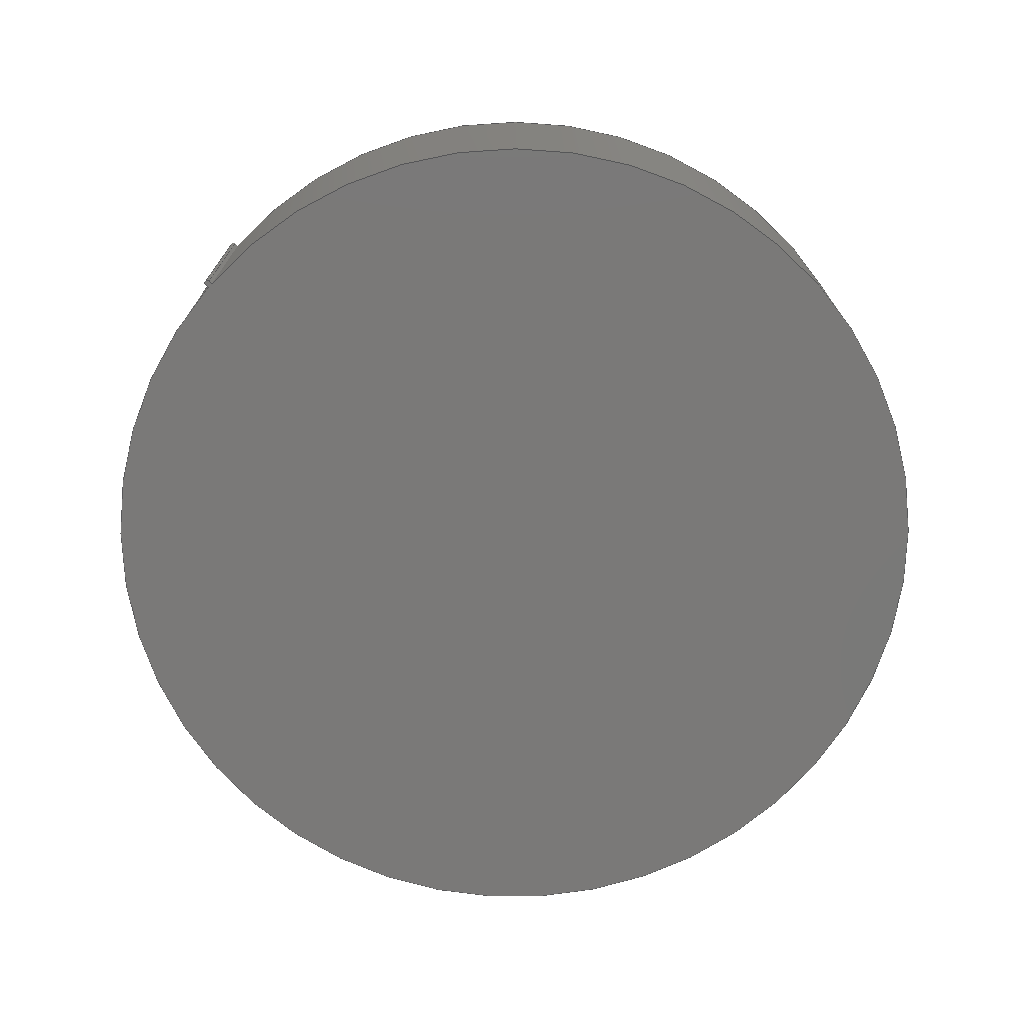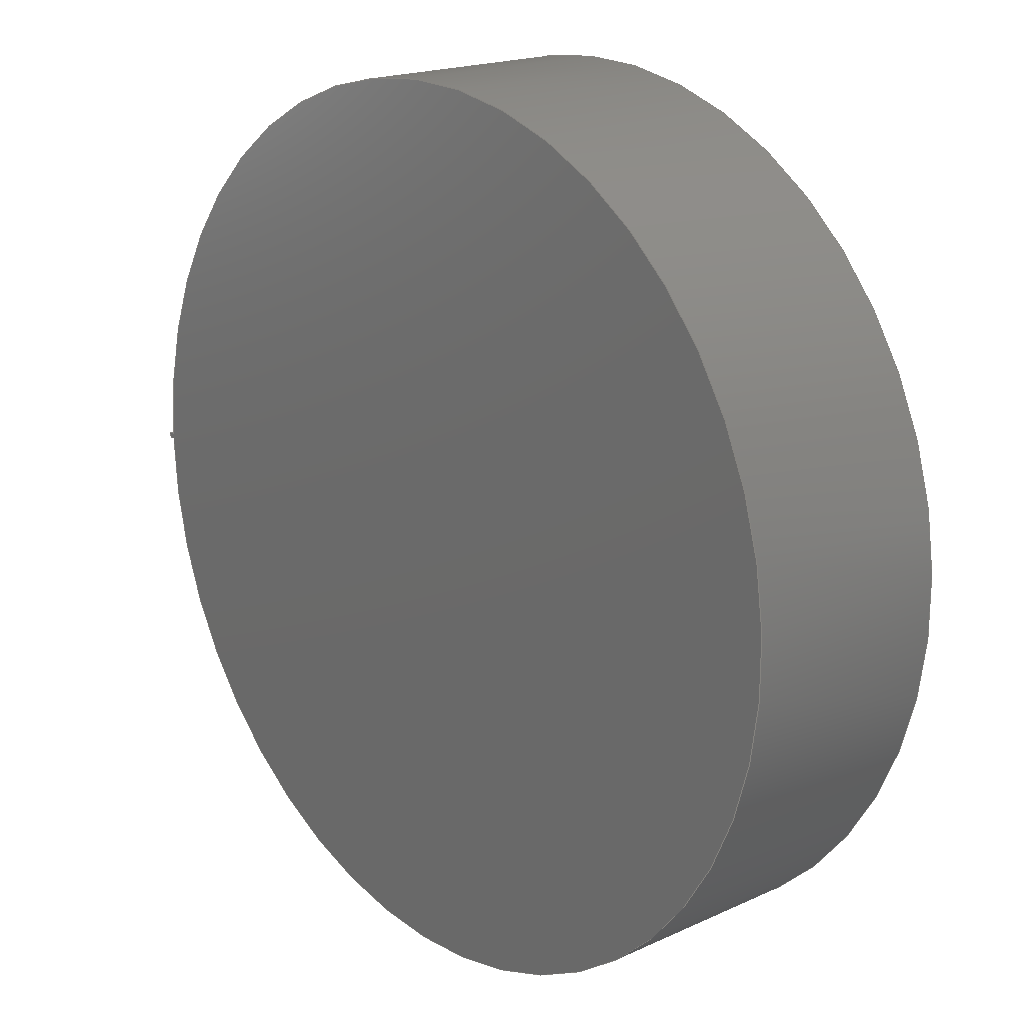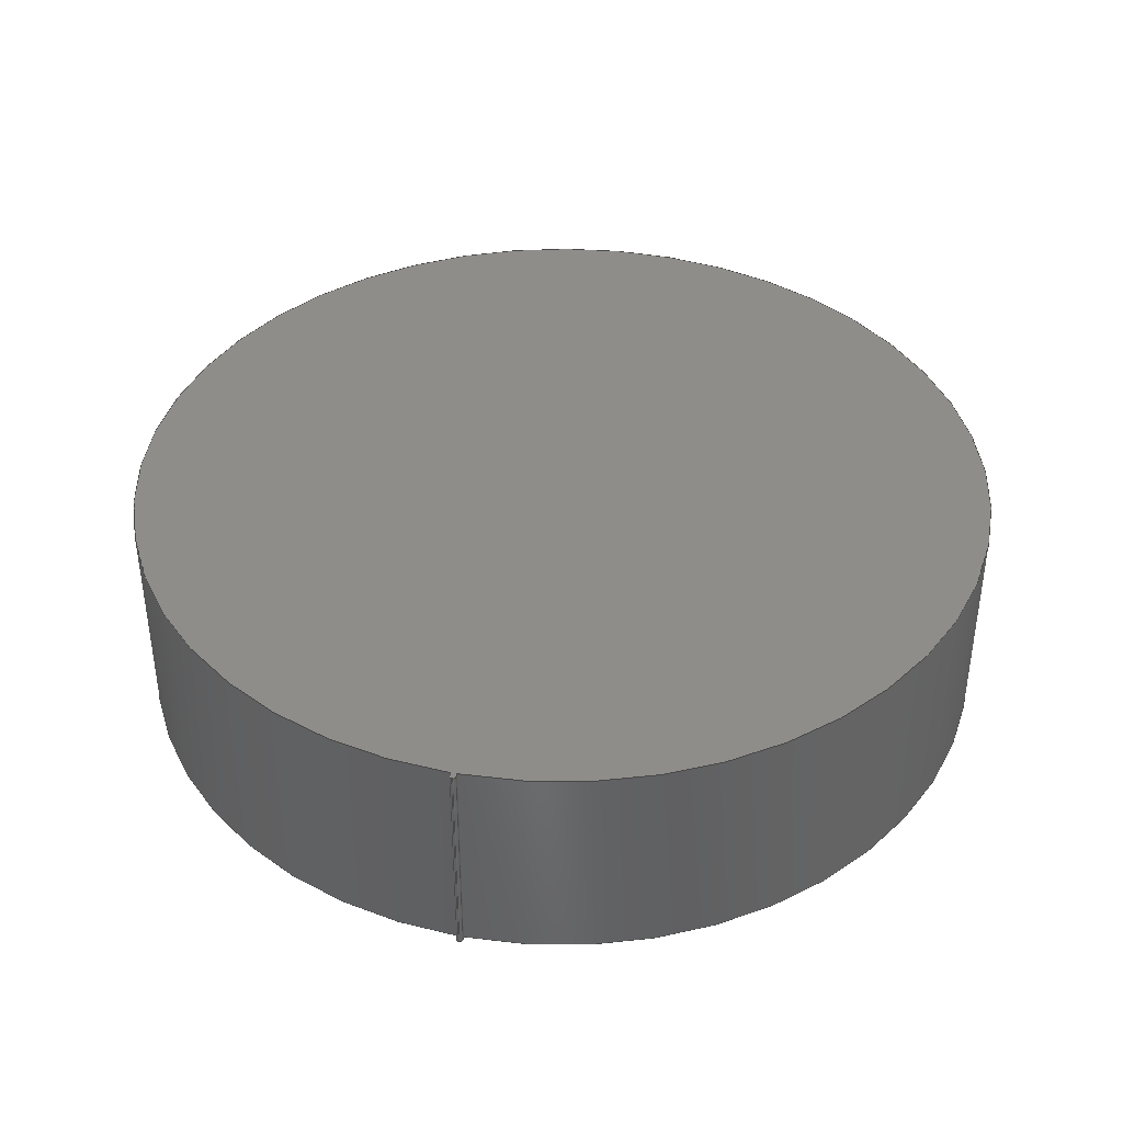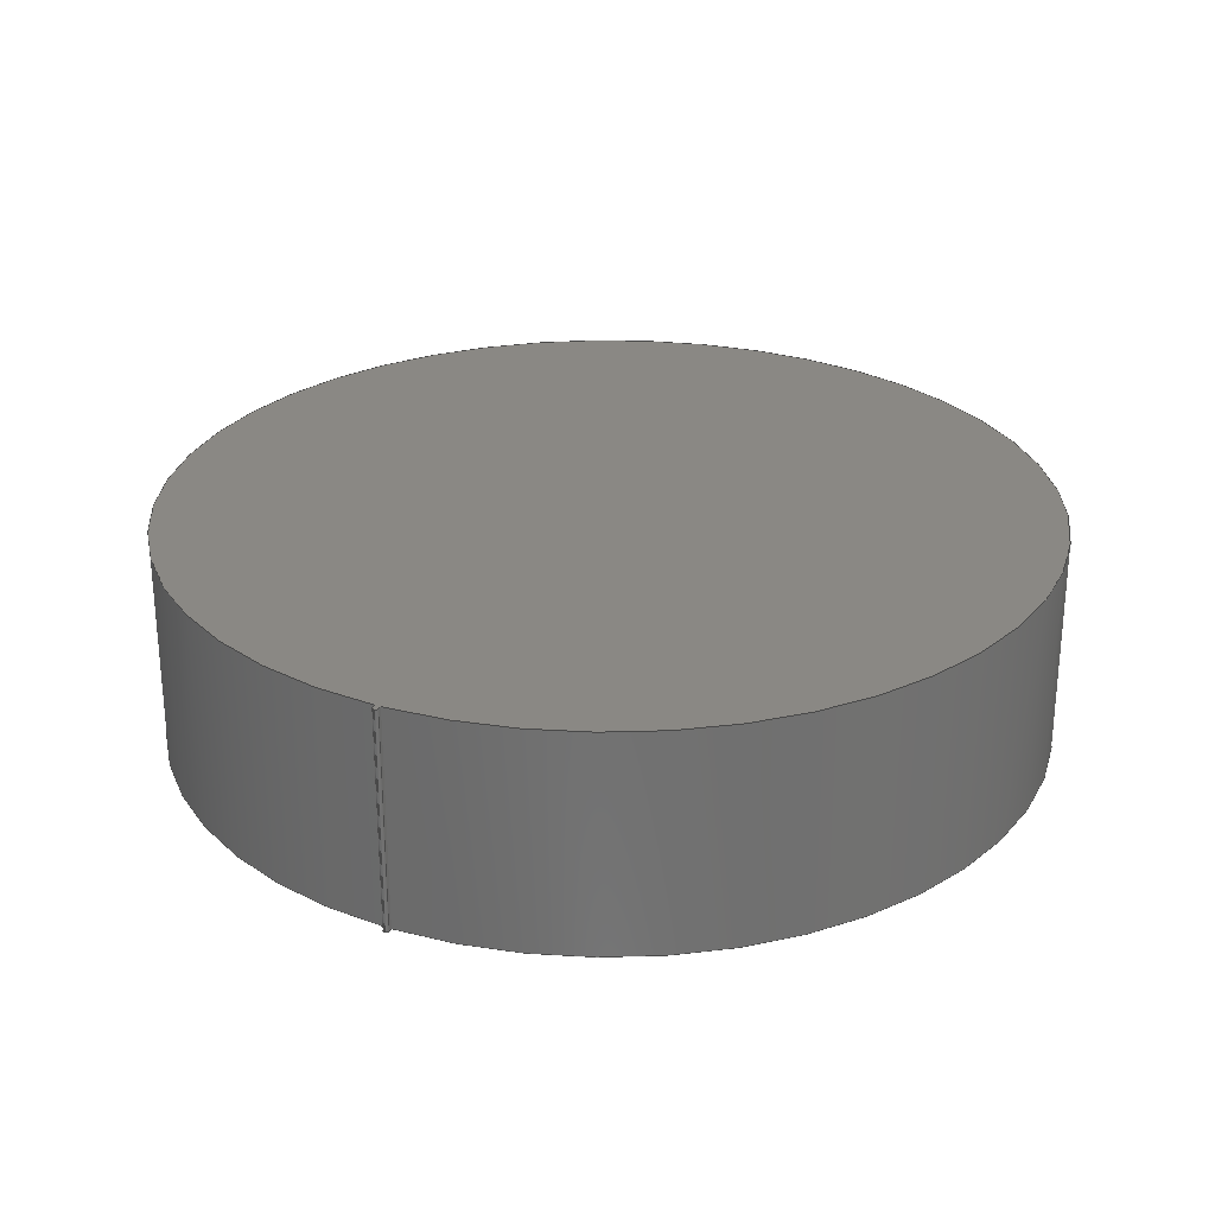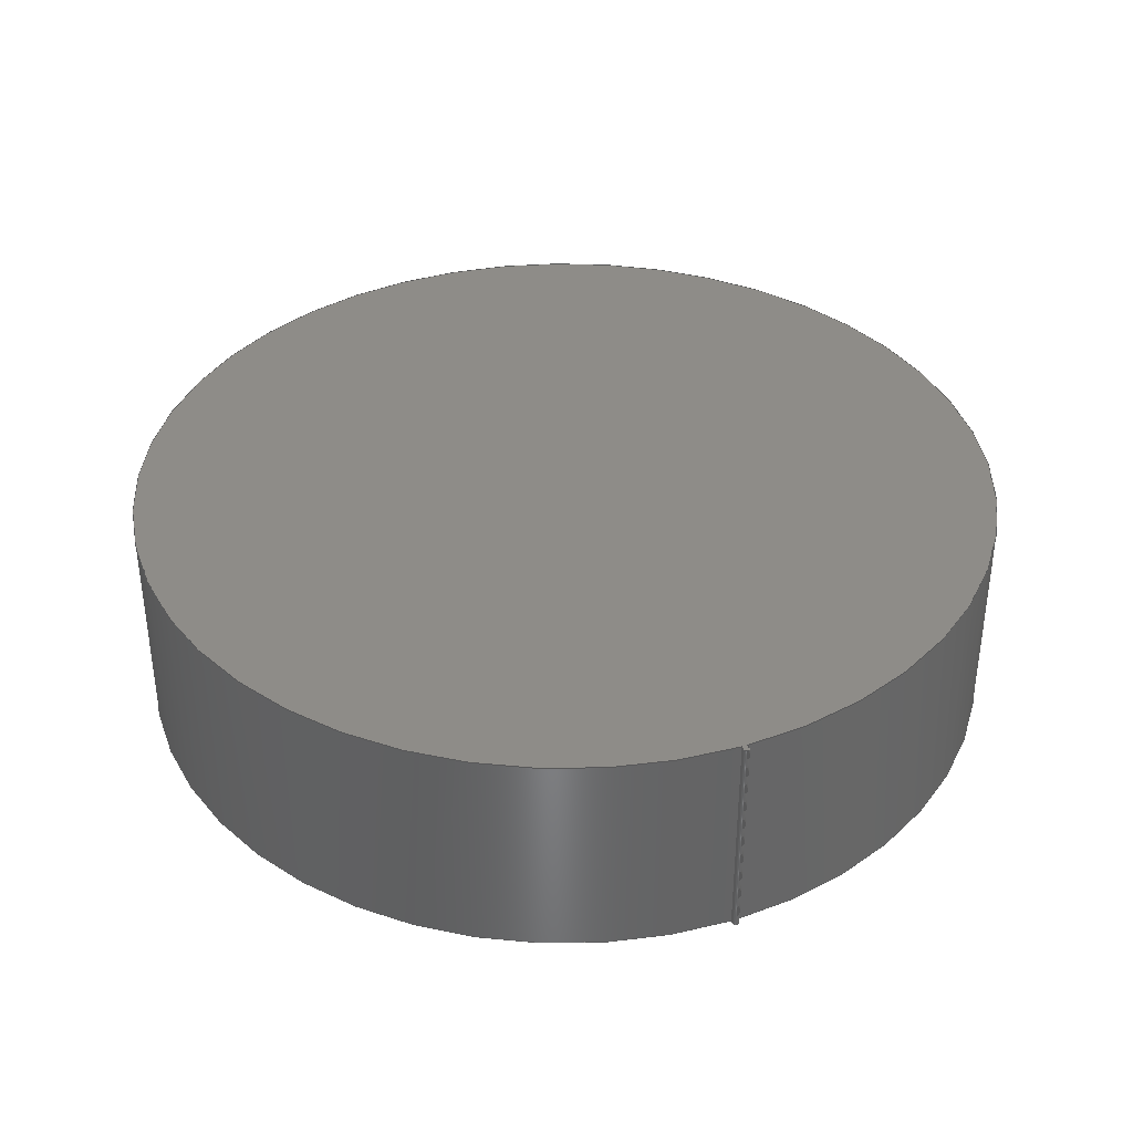
<metadata>
{"format":"step","ext":"step","renderer":"f3d","projection":"perspective","resolution":1024,"background":"white","views":[{"elev":-72.3,"azim":137.9,"up":"+Y"},{"elev":18.7,"azim":-131.2,"up":"+Z"},{"elev":40.0,"azim":102.5,"up":"+Y"},{"elev":27.1,"azim":115.5,"up":"+Y"},{"elev":37.4,"azim":68.5,"up":"+Y"}]}
</metadata>
<code>
ISO-10303-21;
DATA;
#1=MECHANICAL_DESIGN_GEOMETRIC_PRESENTATION_REPRESENTATION('',(#4),#246);
#2=SHAPE_REPRESENTATION_RELATIONSHIP('SRR','None',#253,#3);
#3=ADVANCED_BREP_SHAPE_REPRESENTATION('',(#5),#245);
#4=STYLED_ITEM('',(#263),#5);
#5=MANIFOLD_SOLID_BREP('Body1',#134);
#6=CIRCLE('',#150,2);
#7=CIRCLE('',#151,2);
#8=CIRCLE('',#154,0.01);
#9=CIRCLE('',#155,0.01);
#10=CIRCLE('',#158,0.01);
#11=CIRCLE('',#159,0.01);
#12=CYLINDRICAL_SURFACE('',#149,2);
#13=CYLINDRICAL_SURFACE('',#153,0.01);
#14=CYLINDRICAL_SURFACE('',#157,0.01);
#15=FACE_OUTER_BOUND('',#23,.T.);
#16=FACE_OUTER_BOUND('',#24,.T.);
#17=FACE_OUTER_BOUND('',#25,.T.);
#18=FACE_OUTER_BOUND('',#26,.T.);
#19=FACE_OUTER_BOUND('',#27,.T.);
#20=FACE_OUTER_BOUND('',#28,.T.);
#21=FACE_OUTER_BOUND('',#29,.T.);
#22=FACE_OUTER_BOUND('',#30,.T.);
#23=EDGE_LOOP('',(#85,#86,#87,#88));
#24=EDGE_LOOP('',(#89,#90,#91,#92));
#25=EDGE_LOOP('',(#93,#94,#95,#96));
#26=EDGE_LOOP('',(#97,#98,#99,#100));
#27=EDGE_LOOP('',(#101,#102,#103,#104));
#28=EDGE_LOOP('',(#105,#106,#107,#108));
#29=EDGE_LOOP('',(#109,#110,#111,#112,#113,#114));
#30=EDGE_LOOP('',(#115,#116,#117,#118,#119,#120));
#31=LINE('',#208,#43);
#32=LINE('',#210,#44);
#33=LINE('',#212,#45);
#34=LINE('',#213,#46);
#35=LINE('',#219,#47);
#36=LINE('',#222,#48);
#37=LINE('',#224,#49);
#38=LINE('',#225,#50);
#39=LINE('',#231,#51);
#40=LINE('',#234,#52);
#41=LINE('',#236,#53);
#42=LINE('',#237,#54);
#43=VECTOR('',#166,1);
#44=VECTOR('',#167,1);
#45=VECTOR('',#168,1);
#46=VECTOR('',#169,1);
#47=VECTOR('',#176,1);
#48=VECTOR('',#179,1);
#49=VECTOR('',#180,1);
#50=VECTOR('',#181,1);
#51=VECTOR('',#188,1);
#52=VECTOR('',#191,1);
#53=VECTOR('',#192,1);
#54=VECTOR('',#193,1);
#55=VERTEX_POINT('',#206);
#56=VERTEX_POINT('',#207);
#57=VERTEX_POINT('',#209);
#58=VERTEX_POINT('',#211);
#59=VERTEX_POINT('',#215);
#60=VERTEX_POINT('',#217);
#61=VERTEX_POINT('',#221);
#62=VERTEX_POINT('',#223);
#63=VERTEX_POINT('',#227);
#64=VERTEX_POINT('',#229);
#65=VERTEX_POINT('',#233);
#66=VERTEX_POINT('',#235);
#67=EDGE_CURVE('',#55,#56,#31,.T.);
#68=EDGE_CURVE('',#56,#57,#32,.T.);
#69=EDGE_CURVE('',#58,#57,#33,.T.);
#70=EDGE_CURVE('',#55,#58,#34,.T.);
#71=EDGE_CURVE('',#59,#55,#6,.T.);
#72=EDGE_CURVE('',#60,#58,#7,.T.);
#73=EDGE_CURVE('',#59,#60,#35,.T.);
#74=EDGE_CURVE('',#61,#59,#36,.T.);
#75=EDGE_CURVE('',#62,#60,#37,.T.);
#76=EDGE_CURVE('',#61,#62,#38,.T.);
#77=EDGE_CURVE('',#63,#61,#8,.T.);
#78=EDGE_CURVE('',#64,#62,#9,.T.);
#79=EDGE_CURVE('',#63,#64,#39,.T.);
#80=EDGE_CURVE('',#65,#63,#40,.T.);
#81=EDGE_CURVE('',#66,#64,#41,.T.);
#82=EDGE_CURVE('',#65,#66,#42,.T.);
#83=EDGE_CURVE('',#56,#65,#10,.T.);
#84=EDGE_CURVE('',#57,#66,#11,.T.);
#85=ORIENTED_EDGE('',*,*,#67,.T.);
#86=ORIENTED_EDGE('',*,*,#68,.T.);
#87=ORIENTED_EDGE('',*,*,#69,.F.);
#88=ORIENTED_EDGE('',*,*,#70,.F.);
#89=ORIENTED_EDGE('',*,*,#71,.T.);
#90=ORIENTED_EDGE('',*,*,#70,.T.);
#91=ORIENTED_EDGE('',*,*,#72,.F.);
#92=ORIENTED_EDGE('',*,*,#73,.F.);
#93=ORIENTED_EDGE('',*,*,#74,.T.);
#94=ORIENTED_EDGE('',*,*,#73,.T.);
#95=ORIENTED_EDGE('',*,*,#75,.F.);
#96=ORIENTED_EDGE('',*,*,#76,.F.);
#97=ORIENTED_EDGE('',*,*,#77,.T.);
#98=ORIENTED_EDGE('',*,*,#76,.T.);
#99=ORIENTED_EDGE('',*,*,#78,.F.);
#100=ORIENTED_EDGE('',*,*,#79,.F.);
#101=ORIENTED_EDGE('',*,*,#80,.T.);
#102=ORIENTED_EDGE('',*,*,#79,.T.);
#103=ORIENTED_EDGE('',*,*,#81,.F.);
#104=ORIENTED_EDGE('',*,*,#82,.F.);
#105=ORIENTED_EDGE('',*,*,#83,.T.);
#106=ORIENTED_EDGE('',*,*,#82,.T.);
#107=ORIENTED_EDGE('',*,*,#84,.F.);
#108=ORIENTED_EDGE('',*,*,#68,.F.);
#109=ORIENTED_EDGE('',*,*,#84,.T.);
#110=ORIENTED_EDGE('',*,*,#81,.T.);
#111=ORIENTED_EDGE('',*,*,#78,.T.);
#112=ORIENTED_EDGE('',*,*,#75,.T.);
#113=ORIENTED_EDGE('',*,*,#72,.T.);
#114=ORIENTED_EDGE('',*,*,#69,.T.);
#115=ORIENTED_EDGE('',*,*,#83,.F.);
#116=ORIENTED_EDGE('',*,*,#67,.F.);
#117=ORIENTED_EDGE('',*,*,#71,.F.);
#118=ORIENTED_EDGE('',*,*,#74,.F.);
#119=ORIENTED_EDGE('',*,*,#77,.F.);
#120=ORIENTED_EDGE('',*,*,#80,.F.);
#121=PLANE('',#148);
#122=PLANE('',#152);
#123=PLANE('',#156);
#124=PLANE('',#160);
#125=PLANE('',#161);
#126=ADVANCED_FACE('',(#15),#121,.T.);
#127=ADVANCED_FACE('',(#16),#12,.T.);
#128=ADVANCED_FACE('',(#17),#122,.T.);
#129=ADVANCED_FACE('',(#18),#13,.T.);
#130=ADVANCED_FACE('',(#19),#123,.T.);
#131=ADVANCED_FACE('',(#20),#14,.T.);
#132=ADVANCED_FACE('',(#21),#124,.T.);
#133=ADVANCED_FACE('',(#22),#125,.F.);
#134=CLOSED_SHELL('',(#126,#127,#128,#129,#130,#131,#132,#133));
#135=DERIVED_UNIT_ELEMENT(#137,1);
#136=DERIVED_UNIT_ELEMENT(#248,3);
#137=(
MASS_UNIT()
NAMED_UNIT(*)
SI_UNIT(.KILO.,.GRAM.)
);
#138=DERIVED_UNIT((#135,#136));
#139=MEASURE_REPRESENTATION_ITEM('density measure',
POSITIVE_RATIO_MEASURE(7850),#138);
#140=PROPERTY_DEFINITION_REPRESENTATION(#145,#142);
#141=PROPERTY_DEFINITION_REPRESENTATION(#146,#143);
#142=REPRESENTATION('material name',(#144),#245);
#143=REPRESENTATION('density',(#139),#245);
#144=DESCRIPTIVE_REPRESENTATION_ITEM('Steel','Steel');
#145=PROPERTY_DEFINITION('material property','material name',#255);
#146=PROPERTY_DEFINITION('material property','density of part',#255);
#147=AXIS2_PLACEMENT_3D('placement',#204,#162,#163);
#148=AXIS2_PLACEMENT_3D('',#205,#164,#165);
#149=AXIS2_PLACEMENT_3D('',#214,#170,#171);
#150=AXIS2_PLACEMENT_3D('',#216,#172,#173);
#151=AXIS2_PLACEMENT_3D('',#218,#174,#175);
#152=AXIS2_PLACEMENT_3D('',#220,#177,#178);
#153=AXIS2_PLACEMENT_3D('',#226,#182,#183);
#154=AXIS2_PLACEMENT_3D('',#228,#184,#185);
#155=AXIS2_PLACEMENT_3D('',#230,#186,#187);
#156=AXIS2_PLACEMENT_3D('',#232,#189,#190);
#157=AXIS2_PLACEMENT_3D('',#238,#194,#195);
#158=AXIS2_PLACEMENT_3D('',#239,#196,#197);
#159=AXIS2_PLACEMENT_3D('',#240,#198,#199);
#160=AXIS2_PLACEMENT_3D('',#241,#200,#201);
#161=AXIS2_PLACEMENT_3D('',#242,#202,#203);
#162=DIRECTION('axis',(0,0,1));
#163=DIRECTION('refdir',(1,0,0));
#164=DIRECTION('center_axis',(0,0,1));
#165=DIRECTION('ref_axis',(1,0,0));
#166=DIRECTION('',(1,0,0));
#167=DIRECTION('',(0,1,0));
#168=DIRECTION('',(1,0,0));
#169=DIRECTION('',(0,1,0));
#170=DIRECTION('center_axis',(0,1,0));
#171=DIRECTION('ref_axis',(-1,0,-0.003751));
#172=DIRECTION('center_axis',(0,1,0));
#173=DIRECTION('ref_axis',(1,0,-0.002499));
#174=DIRECTION('center_axis',(0,1,0));
#175=DIRECTION('ref_axis',(1,0,-0.002499));
#176=DIRECTION('',(0,1,0));
#177=DIRECTION('center_axis',(0,0,-1));
#178=DIRECTION('ref_axis',(-1,0,0));
#179=DIRECTION('',(-1,0,0));
#180=DIRECTION('',(-1,0,0));
#181=DIRECTION('',(0,1,0));
#182=DIRECTION('center_axis',(0,1,0));
#183=DIRECTION('ref_axis',(1,0,-3.553e-13));
#184=DIRECTION('center_axis',(0,1,0));
#185=DIRECTION('ref_axis',(1,0,-3.553e-13));
#186=DIRECTION('center_axis',(0,1,0));
#187=DIRECTION('ref_axis',(1,0,-3.553e-13));
#188=DIRECTION('',(0,1,0));
#189=DIRECTION('center_axis',(1,0,8.882e-14));
#190=DIRECTION('ref_axis',(8.882e-14,0,-1));
#191=DIRECTION('',(8.882e-14,0,-1));
#192=DIRECTION('',(8.882e-14,0,-1));
#193=DIRECTION('',(0,1,0));
#194=DIRECTION('center_axis',(0,1,0));
#195=DIRECTION('ref_axis',(5.329e-13,0,1));
#196=DIRECTION('center_axis',(0,1,0));
#197=DIRECTION('ref_axis',(5.329e-13,0,1));
#198=DIRECTION('center_axis',(0,1,0));
#199=DIRECTION('ref_axis',(5.329e-13,0,1));
#200=DIRECTION('center_axis',(0,1,0));
#201=DIRECTION('ref_axis',(1,0,0));
#202=DIRECTION('center_axis',(0,1,0));
#203=DIRECTION('ref_axis',(1,0,0));
#204=CARTESIAN_POINT('',(0,0,0));
#205=CARTESIAN_POINT('Origin',(2,0,30.02));
#206=CARTESIAN_POINT('',(2,0,30.02));
#207=CARTESIAN_POINT('',(2.02,0,30.02));
#208=CARTESIAN_POINT('',(2,0,30.02));
#209=CARTESIAN_POINT('',(2.02,1,30.02));
#210=CARTESIAN_POINT('',(2.02,0,30.02));
#211=CARTESIAN_POINT('',(2,1,30.02));
#212=CARTESIAN_POINT('',(2,1,30.02));
#213=CARTESIAN_POINT('',(2,0,30.02));
#214=CARTESIAN_POINT('Origin',(0,0,30));
#215=CARTESIAN_POINT('',(2,0,30));
#216=CARTESIAN_POINT('Origin',(0,0,30));
#217=CARTESIAN_POINT('',(2,1,30));
#218=CARTESIAN_POINT('Origin',(0,1,30));
#219=CARTESIAN_POINT('',(2,0,30));
#220=CARTESIAN_POINT('Origin',(2.02,0,30));
#221=CARTESIAN_POINT('',(2.02,0,30));
#222=CARTESIAN_POINT('',(2.02,0,30));
#223=CARTESIAN_POINT('',(2.02,1,30));
#224=CARTESIAN_POINT('',(2.02,1,30));
#225=CARTESIAN_POINT('',(2.02,0,30));
#226=CARTESIAN_POINT('Origin',(2.02,0,30.01));
#227=CARTESIAN_POINT('',(2.03,0,30.01));
#228=CARTESIAN_POINT('Origin',(2.02,0,30.01));
#229=CARTESIAN_POINT('',(2.03,1,30.01));
#230=CARTESIAN_POINT('Origin',(2.02,1,30.01));
#231=CARTESIAN_POINT('',(2.03,0,30.01));
#232=CARTESIAN_POINT('Origin',(2.03,0,30.01));
#233=CARTESIAN_POINT('',(2.03,0,30.01));
#234=CARTESIAN_POINT('',(2.03,0,30.01));
#235=CARTESIAN_POINT('',(2.03,1,30.01));
#236=CARTESIAN_POINT('',(2.03,1,30.01));
#237=CARTESIAN_POINT('',(2.03,0,30.01));
#238=CARTESIAN_POINT('Origin',(2.02,0,30.01));
#239=CARTESIAN_POINT('Origin',(2.02,0,30.01));
#240=CARTESIAN_POINT('Origin',(2.02,1,30.01));
#241=CARTESIAN_POINT('Origin',(0.015,1,30));
#242=CARTESIAN_POINT('Origin',(0.015,0,30));
#243=UNCERTAINTY_MEASURE_WITH_UNIT(LENGTH_MEASURE(0.001),#247,
'DISTANCE_ACCURACY_VALUE',
'Maximum model space distance between geometric entities at asserted c
onnectivities');
#244=UNCERTAINTY_MEASURE_WITH_UNIT(LENGTH_MEASURE(0.001),#247,
'DISTANCE_ACCURACY_VALUE',
'Maximum model space distance between geometric entities at asserted c
onnectivities');
#245=(
GEOMETRIC_REPRESENTATION_CONTEXT(3)
GLOBAL_UNCERTAINTY_ASSIGNED_CONTEXT((#243))
GLOBAL_UNIT_ASSIGNED_CONTEXT((#247,#249,#250))
REPRESENTATION_CONTEXT('','3D')
);
#246=(
GEOMETRIC_REPRESENTATION_CONTEXT(3)
GLOBAL_UNCERTAINTY_ASSIGNED_CONTEXT((#244))
GLOBAL_UNIT_ASSIGNED_CONTEXT((#247,#249,#250))
REPRESENTATION_CONTEXT('','3D')
);
#247=(
LENGTH_UNIT()
NAMED_UNIT(*)
SI_UNIT(.CENTI.,.METRE.)
);
#248=(
LENGTH_UNIT()
NAMED_UNIT(*)
SI_UNIT($,.METRE.)
);
#249=(
NAMED_UNIT(*)
PLANE_ANGLE_UNIT()
SI_UNIT($,.RADIAN.)
);
#250=(
NAMED_UNIT(*)
SI_UNIT($,.STERADIAN.)
SOLID_ANGLE_UNIT()
);
#251=SHAPE_DEFINITION_REPRESENTATION(#252,#253);
#252=PRODUCT_DEFINITION_SHAPE('',$,#255);
#253=SHAPE_REPRESENTATION('',(#147),#245);
#254=PRODUCT_DEFINITION_CONTEXT('part definition',#259,'design');
#255=PRODUCT_DEFINITION('speed control','speed control',#256,#254);
#256=PRODUCT_DEFINITION_FORMATION('',$,#261);
#257=PRODUCT_RELATED_PRODUCT_CATEGORY('speed control','speed control',(#261));
#258=APPLICATION_PROTOCOL_DEFINITION('international standard',
'automotive_design',2009,#259);
#259=APPLICATION_CONTEXT(
'Core Data for Automotive Mechanical Design Process');
#260=PRODUCT_CONTEXT('part definition',#259,'mechanical');
#261=PRODUCT('speed control','speed control',$,(#260));
#262=PRESENTATION_STYLE_ASSIGNMENT((#264));
#263=PRESENTATION_STYLE_ASSIGNMENT((#265));
#264=SURFACE_STYLE_USAGE(.BOTH.,#266);
#265=SURFACE_STYLE_USAGE(.BOTH.,#267);
#266=SURFACE_SIDE_STYLE('',(#268));
#267=SURFACE_SIDE_STYLE('',(#269));
#268=SURFACE_STYLE_FILL_AREA(#270);
#269=SURFACE_STYLE_FILL_AREA(#271);
#270=FILL_AREA_STYLE('Steel - Satin',(#272));
#271=FILL_AREA_STYLE('Plastic - Glossy (Grey)',(#273));
#272=FILL_AREA_STYLE_COLOUR('Steel - Satin',#274);
#273=FILL_AREA_STYLE_COLOUR('Plastic - Glossy (Grey)',#275);
#274=COLOUR_RGB('Steel - Satin',0.6275,0.6275,0.6275);
#275=COLOUR_RGB('Plastic - Glossy (Grey)',0.702,0.702,
0.702);
ENDSEC;
END-ISO-10303-21;

</code>
